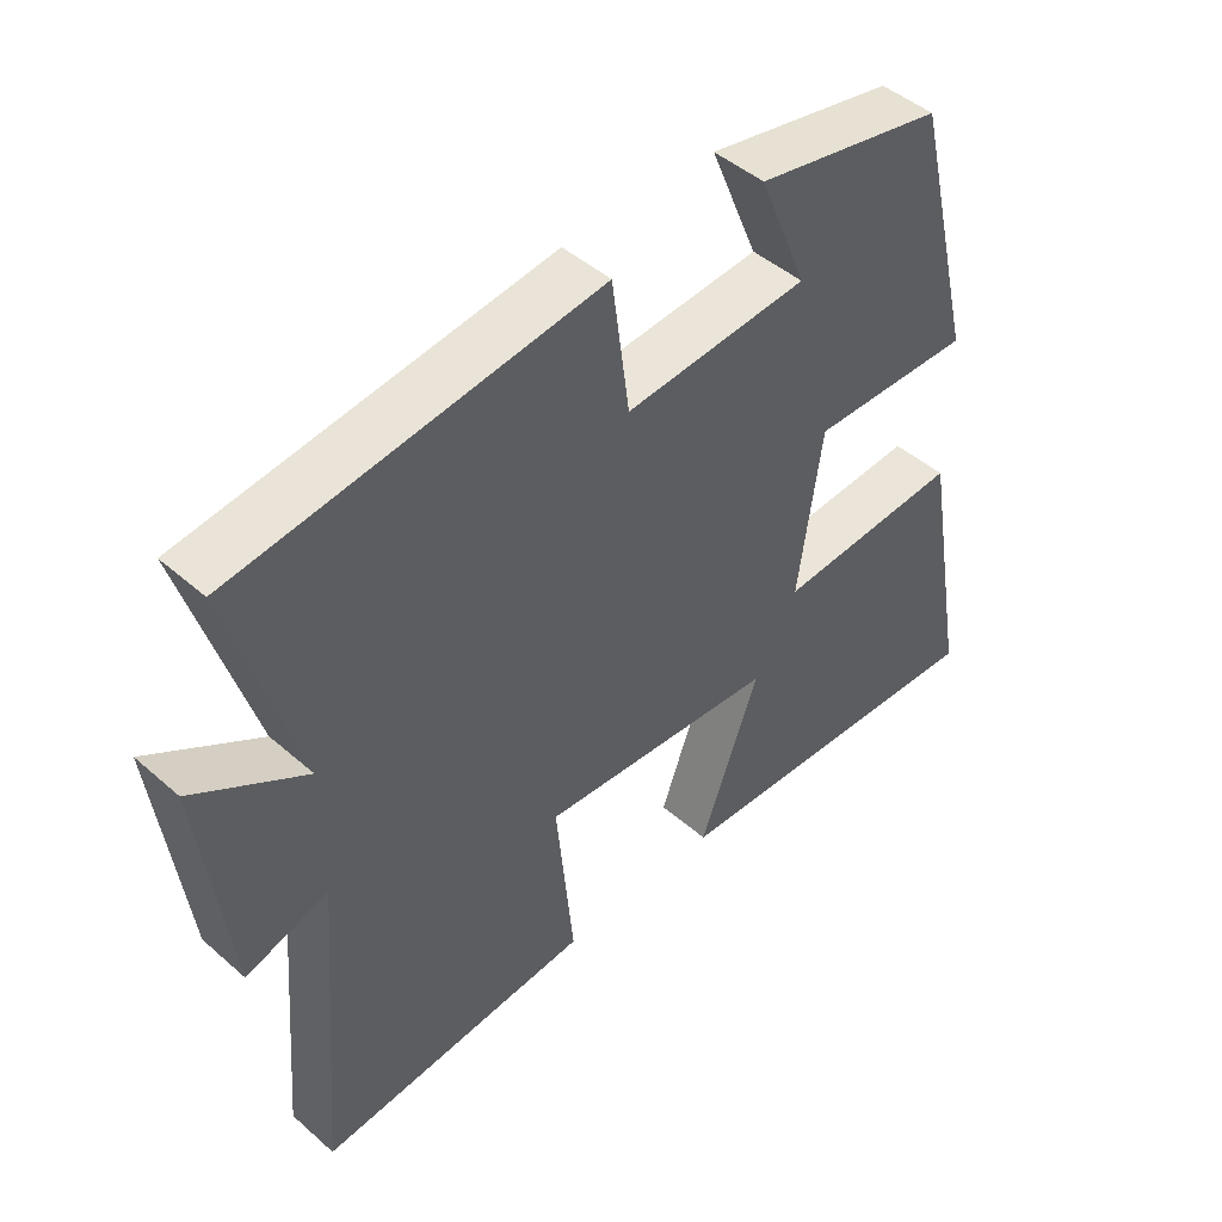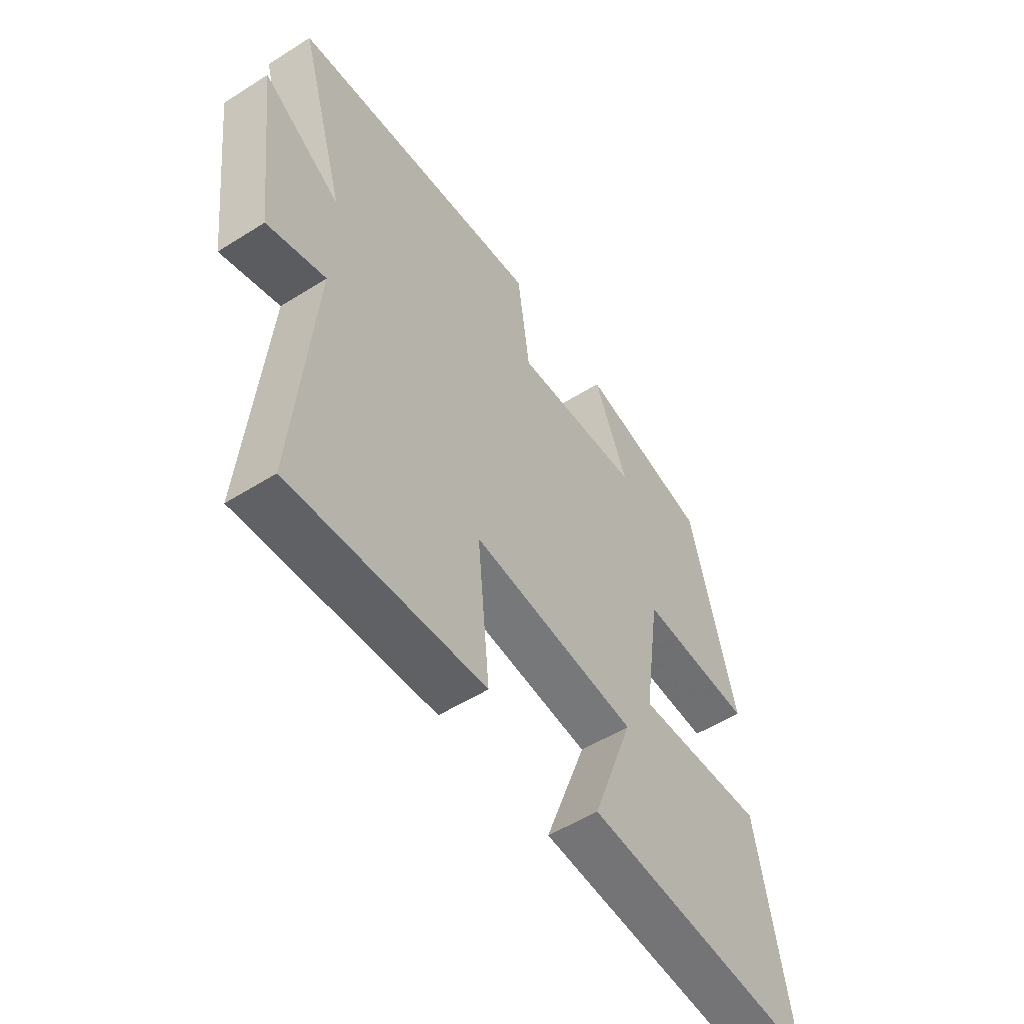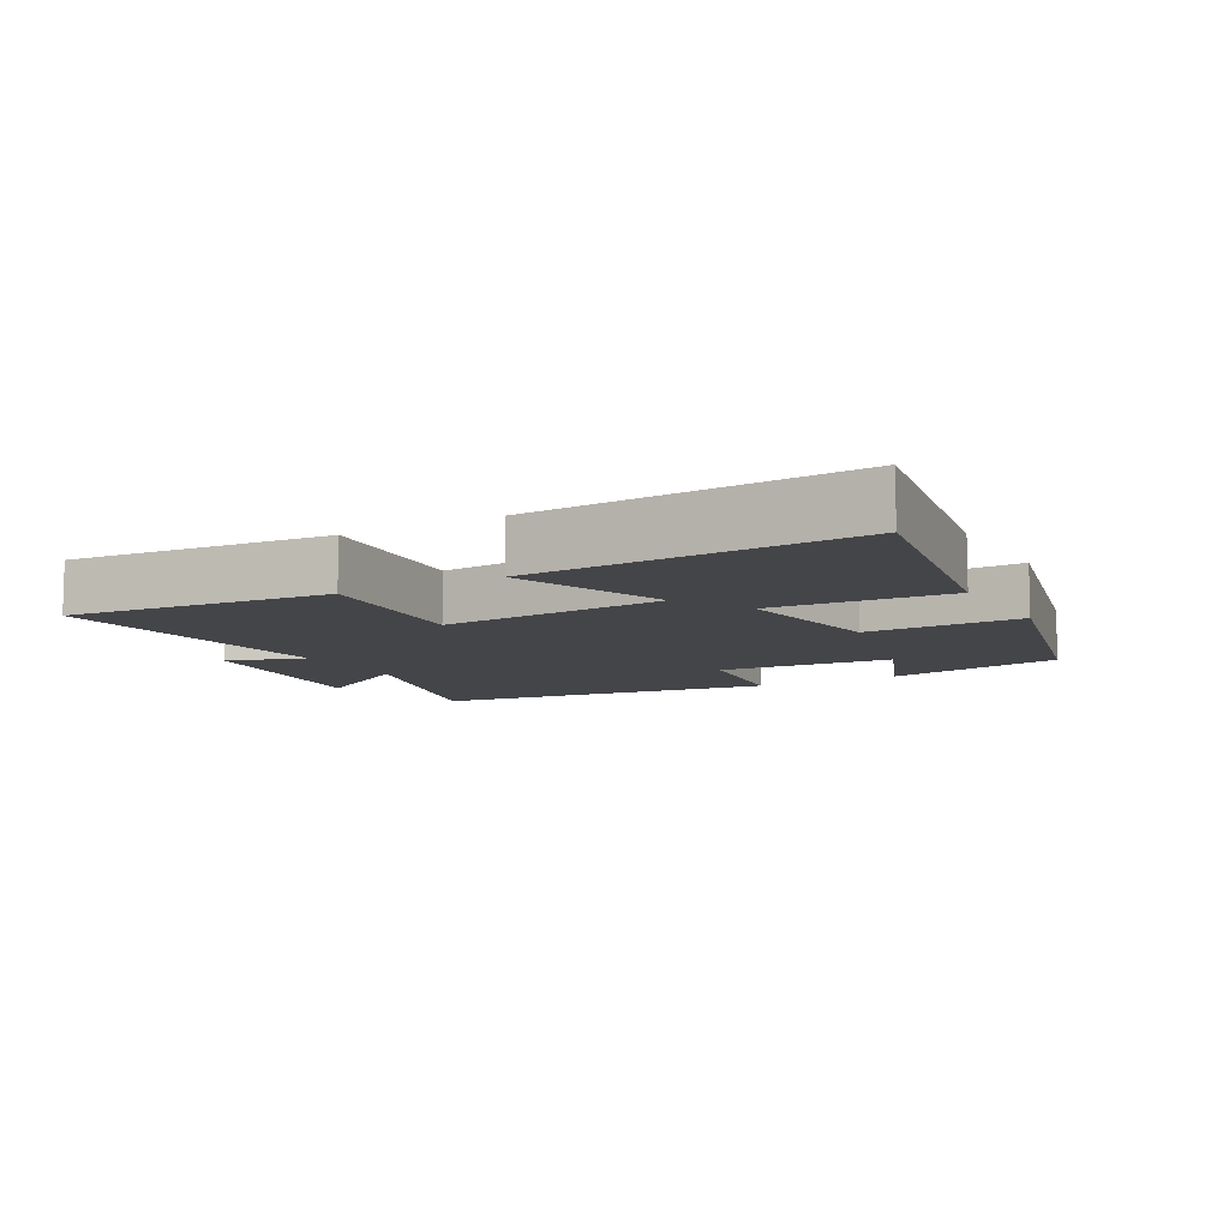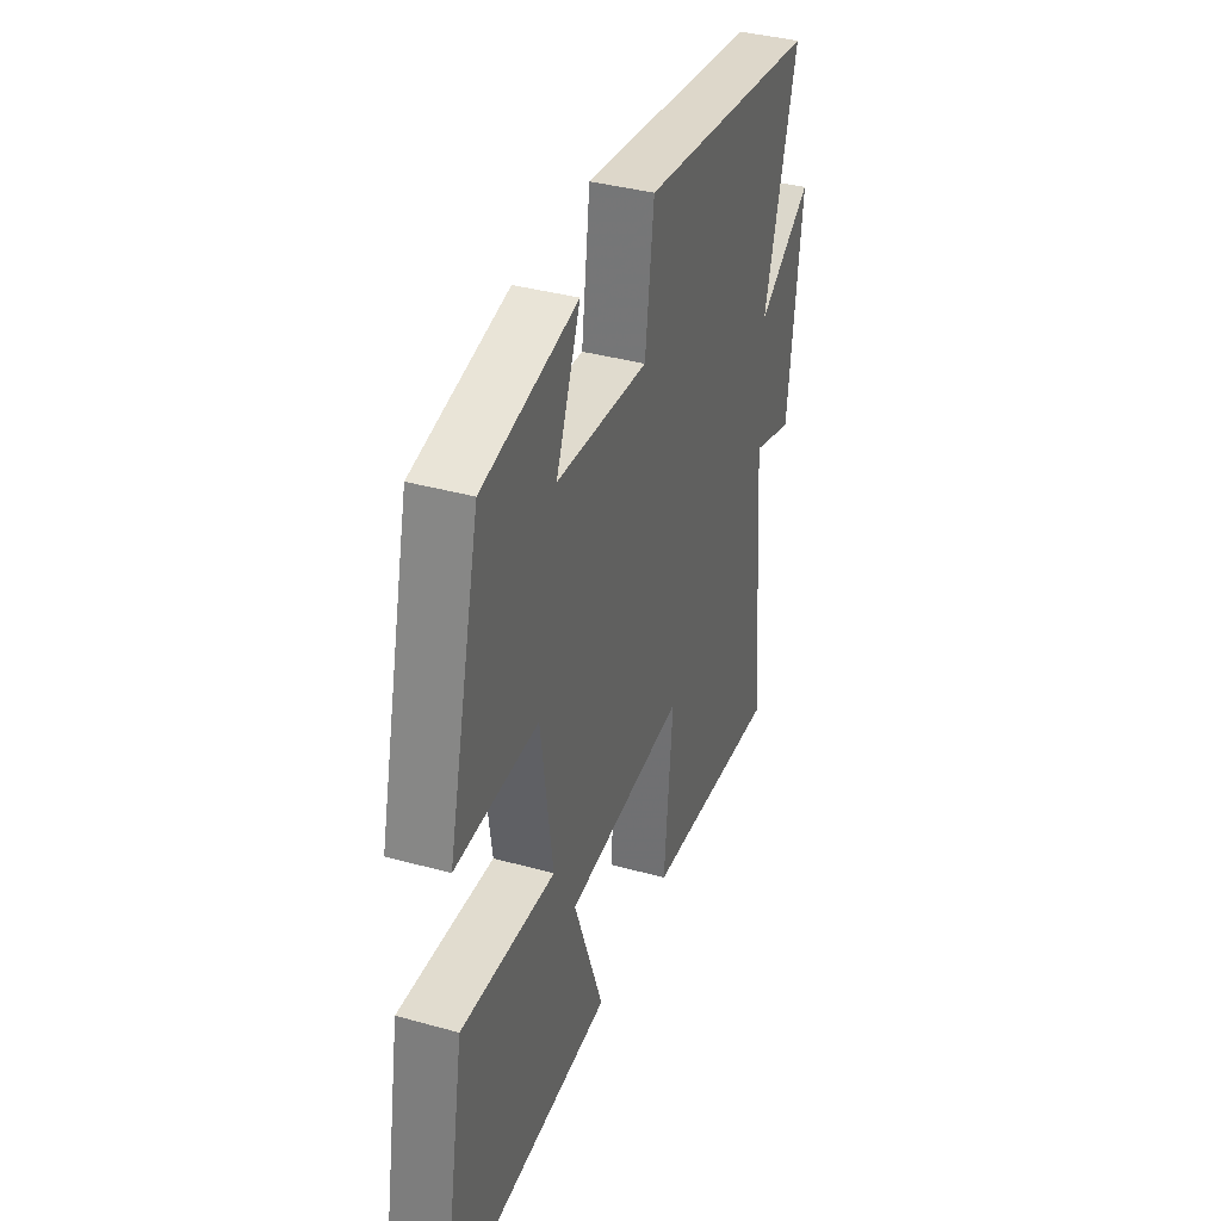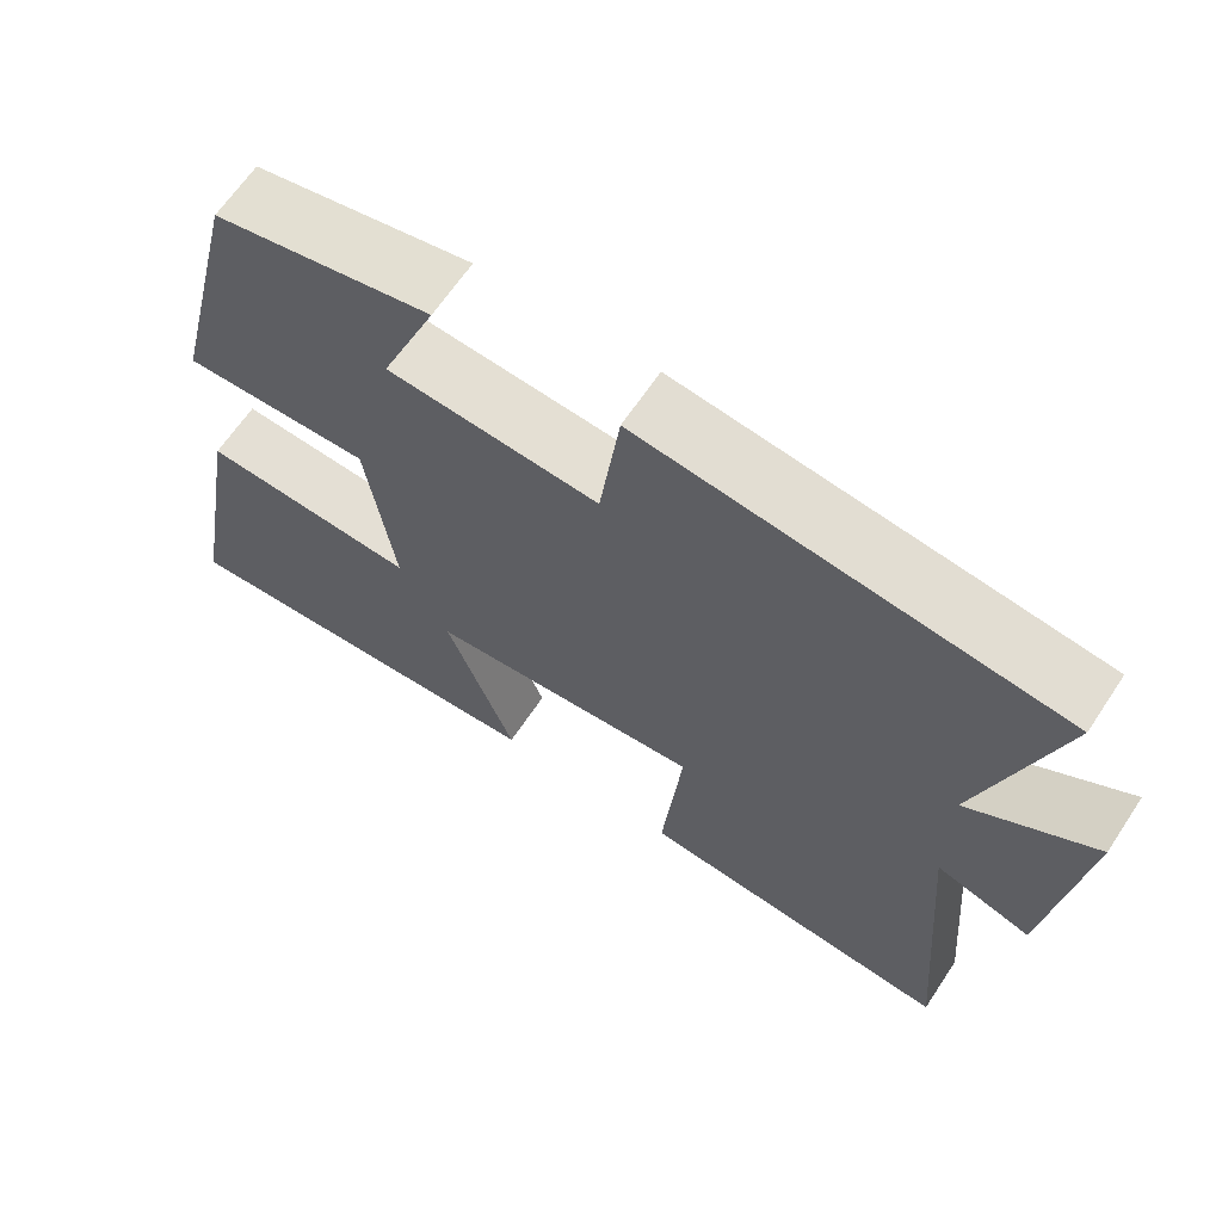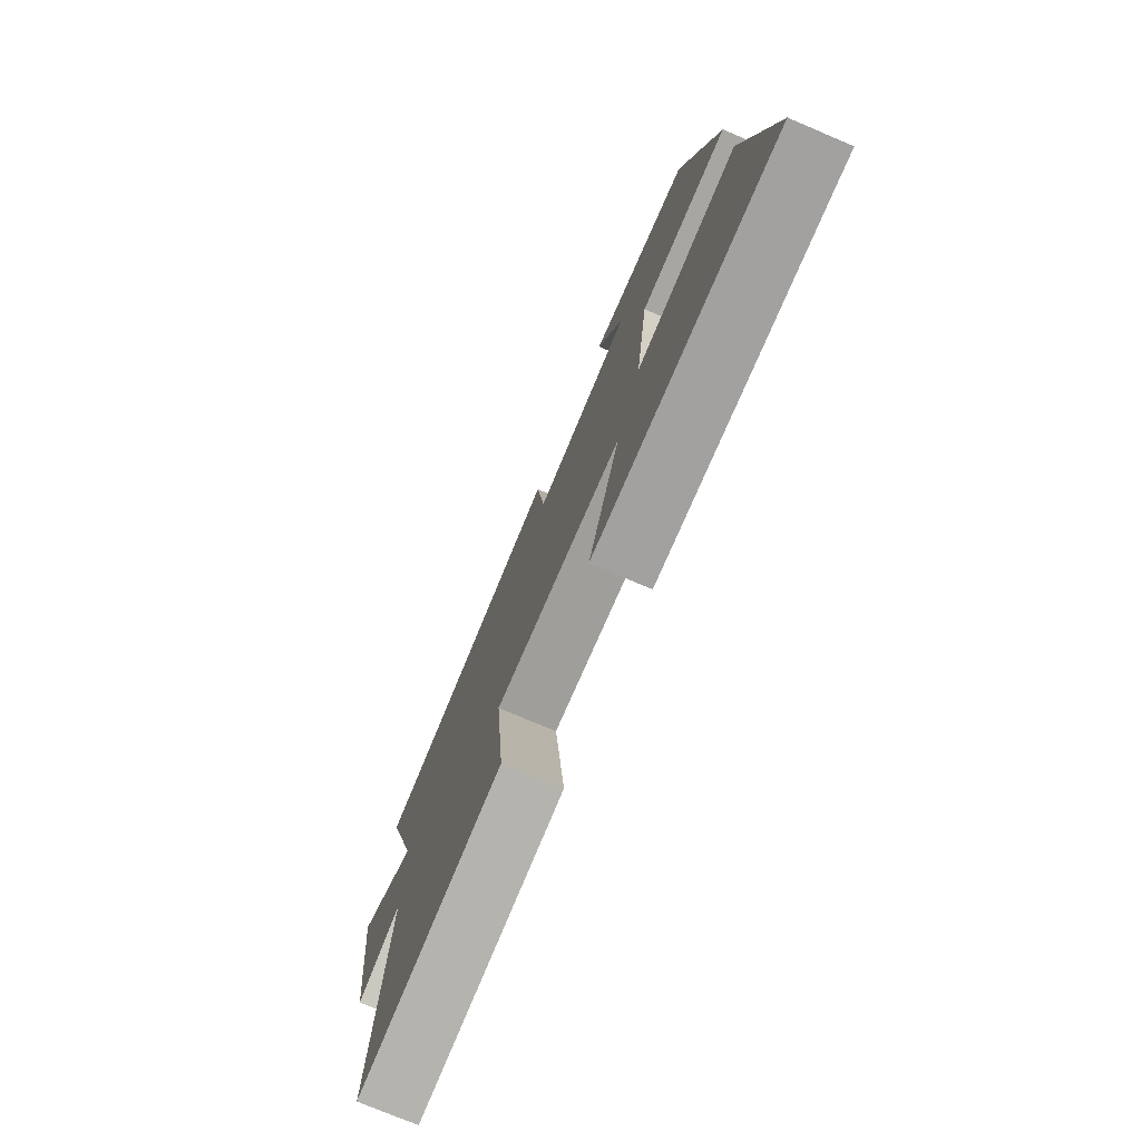
<metadata>
{"format":"obj","ext":"obj","renderer":"f3d","projection":"perspective","resolution":1024,"background":"white","views":[{"elev":46.2,"azim":134.9,"up":"+Z"},{"elev":-53.8,"azim":123.9,"up":"+Z"},{"elev":-9.1,"azim":-150.7,"up":"+Y"},{"elev":37.4,"azim":-70.3,"up":"+Z"},{"elev":65.0,"azim":33.6,"up":"+Z"},{"elev":-75.4,"azim":-112.9,"up":"+Z"}]}
</metadata>
<code>
v 0.538 0.07 -0.534
v 0.145 0.07 -0.5
v 0.17 0.07 -0.241
v -0.17 0.07 -0.269
v -0.085 0.07 -0.5
v -0.568 0.07 -0.527
v -0.5 0.07 -0.146
v -0.233 0.07 -0.163
v -0.267 0.07 0.075
v -0.5 0.07 0.07
v -0.408 0.07 0.446
v -0.139 0.07 0.5
v -0.208 0.07 0.331
v 0.054 0.07 0.311
v 0.079 0.07 0.5
v 0.595 0.07 0.433
v 0.5 0.07 0.11
v 0.658 0.07 0.208
v 0.618 0.07 -0.118
v 0.5 0.07 -0.08
v 0.538 0 -0.534
v 0.145 0 -0.5
v 0.17 0 -0.241
v -0.17 0 -0.269
v -0.085 0 -0.5
v -0.568 0 -0.527
v -0.5 0 -0.146
v -0.233 0 -0.163
v -0.267 0 0.075
v -0.5 0 0.07
v -0.408 0 0.446
v -0.139 0 0.5
v -0.208 0 0.331
v 0.054 0 0.311
v 0.079 0 0.5
v 0.595 0 0.433
v 0.5 0 0.11
v 0.658 0 0.208
v 0.618 0 -0.118
v 0.5 0 -0.08
f 17 18 19 20
f 14 15 16 17
f 13 14 17 20
f 10 11 12 13
f 9 10 13
f 8 9 13 20
f 6 7 8
f 5 6 8
f 4 5 8
f 3 4 8 20
f 1 2 3 20
f 40 39 38 37
f 37 36 35 34
f 40 37 34 33
f 33 32 31 30
f 33 30 29
f 40 33 29 28
f 28 27 26
f 28 26 25
f 28 25 24
f 40 28 24 23
f 40 23 22 21
f 1 21 22 2
f 2 22 23 3
f 3 23 24 4
f 4 24 25 5
f 5 25 26 6
f 6 26 27 7
f 7 27 28 8
f 8 28 29 9
f 9 29 30 10
f 10 30 31 11
f 11 31 32 12
f 12 32 33 13
f 13 33 34 14
f 14 34 35 15
f 15 35 36 16
f 16 36 37 17
f 17 37 38 18
f 18 38 39 19
f 19 39 40 20
f 20 40 21 1

</code>
